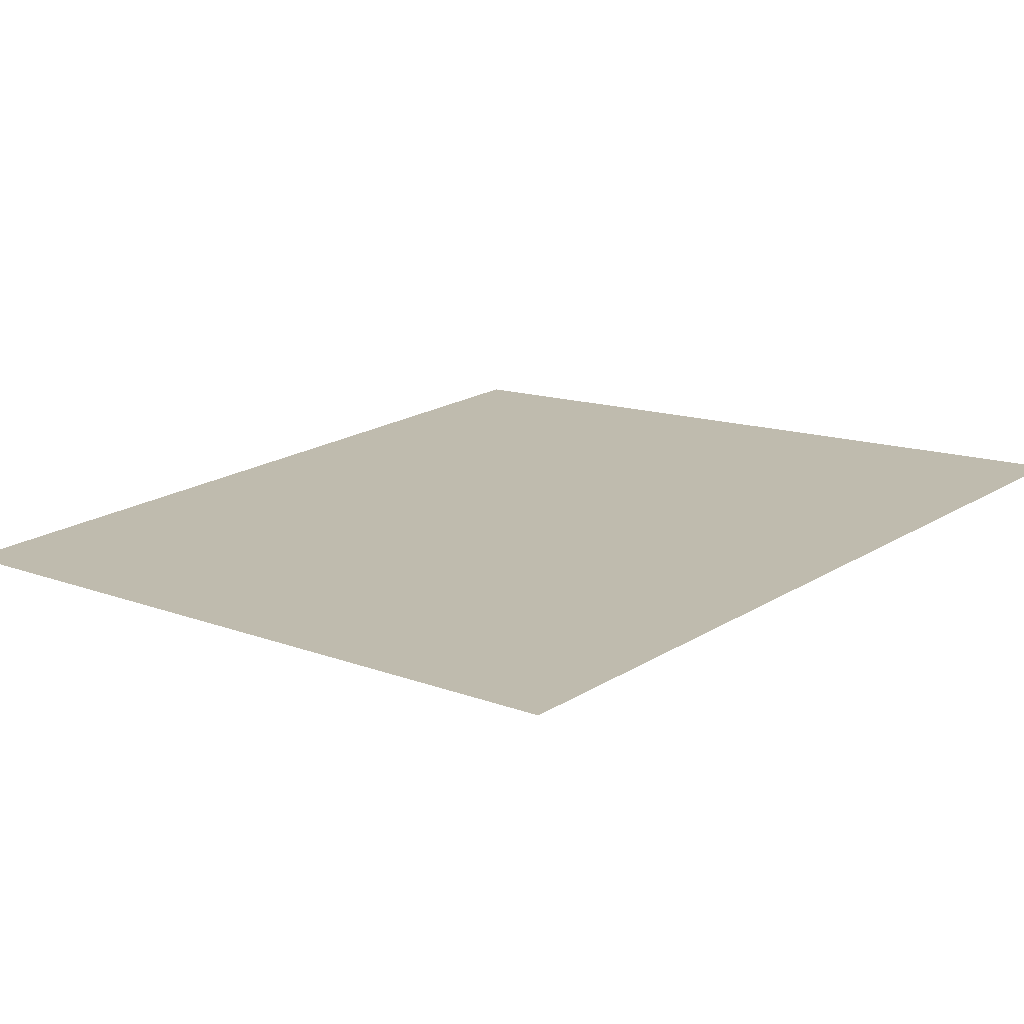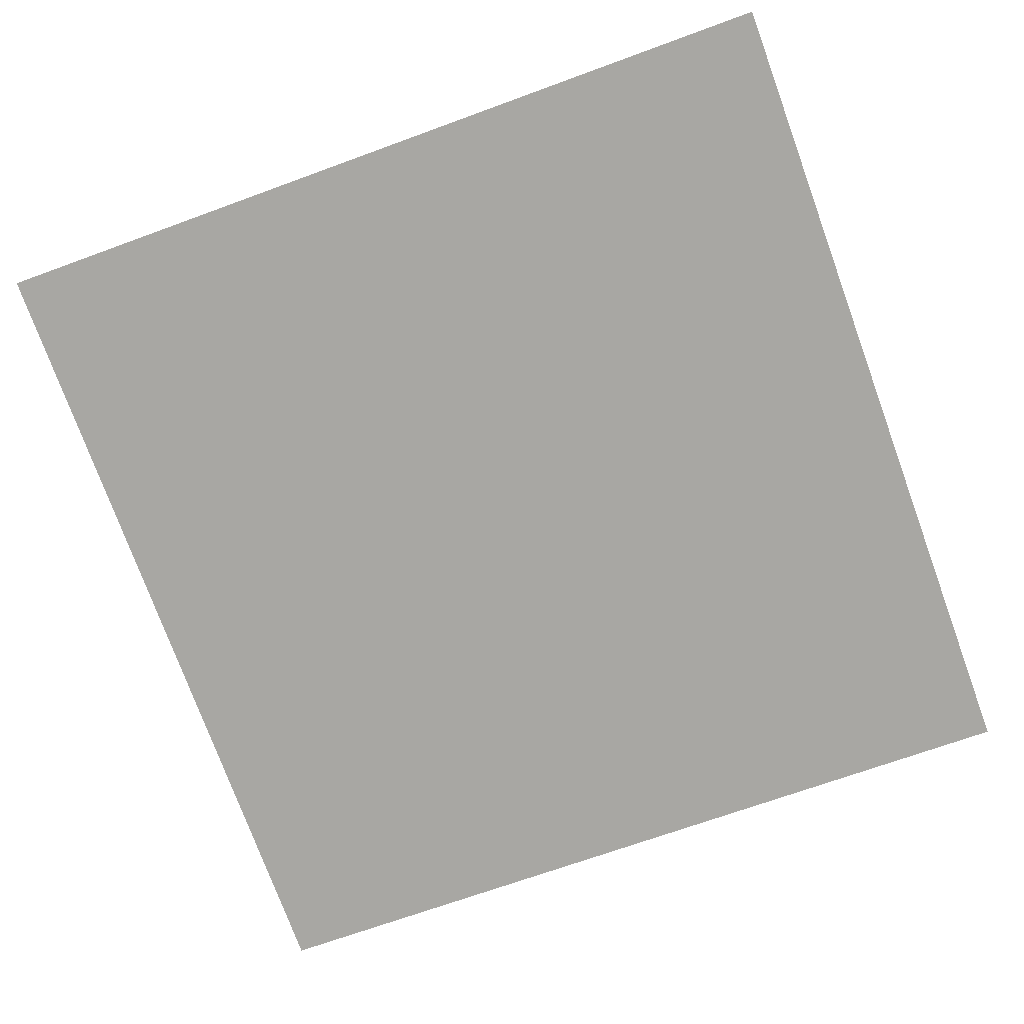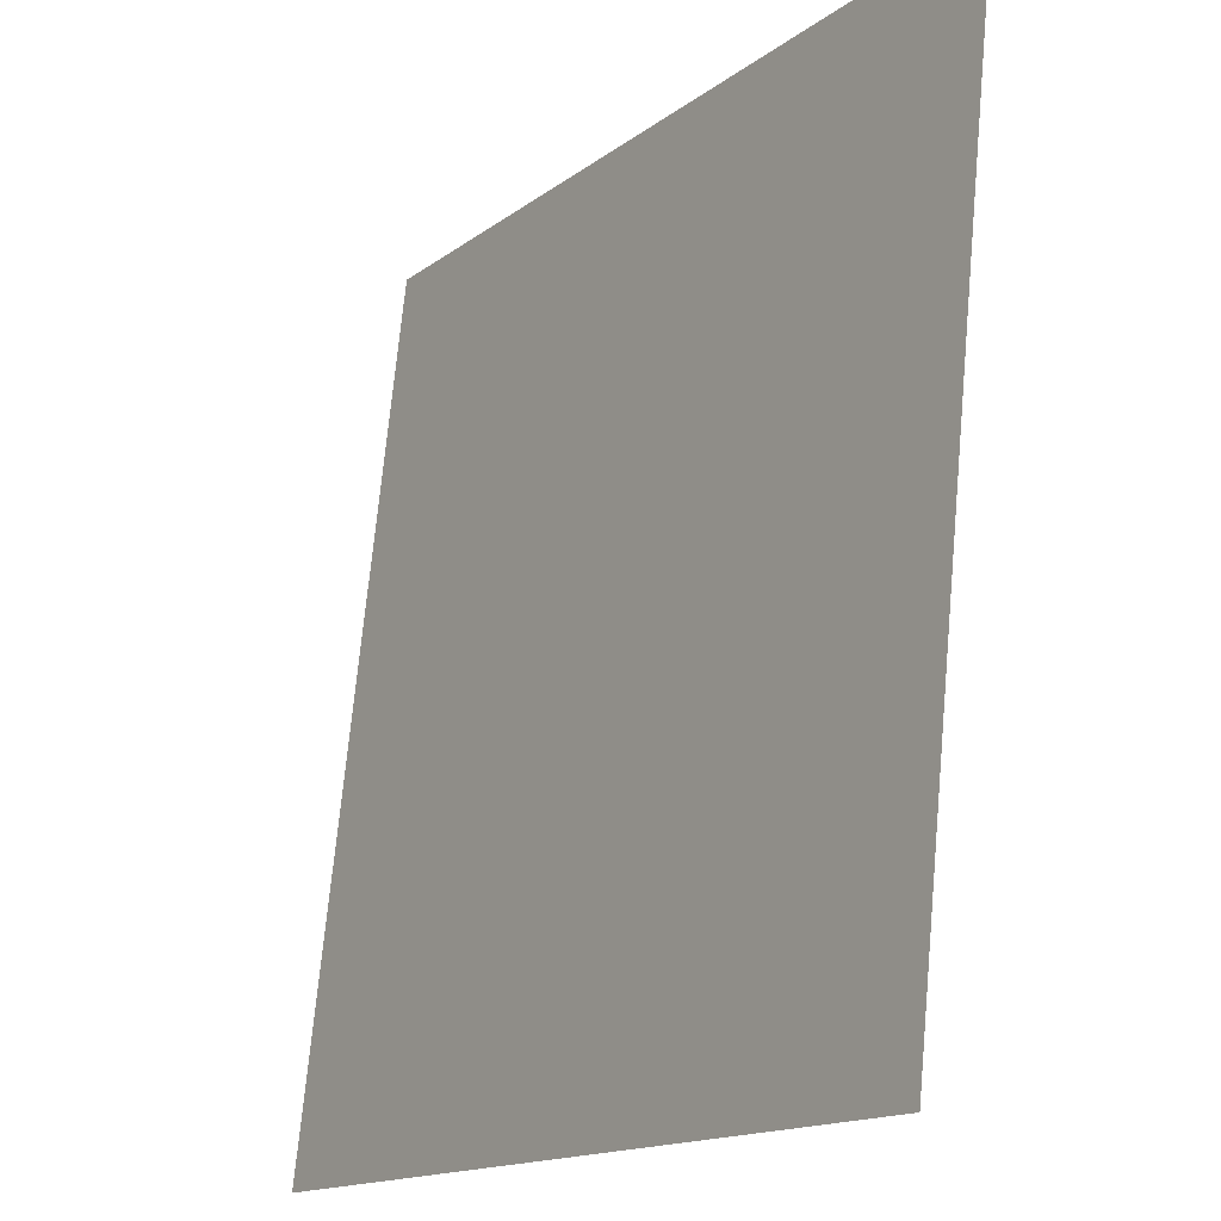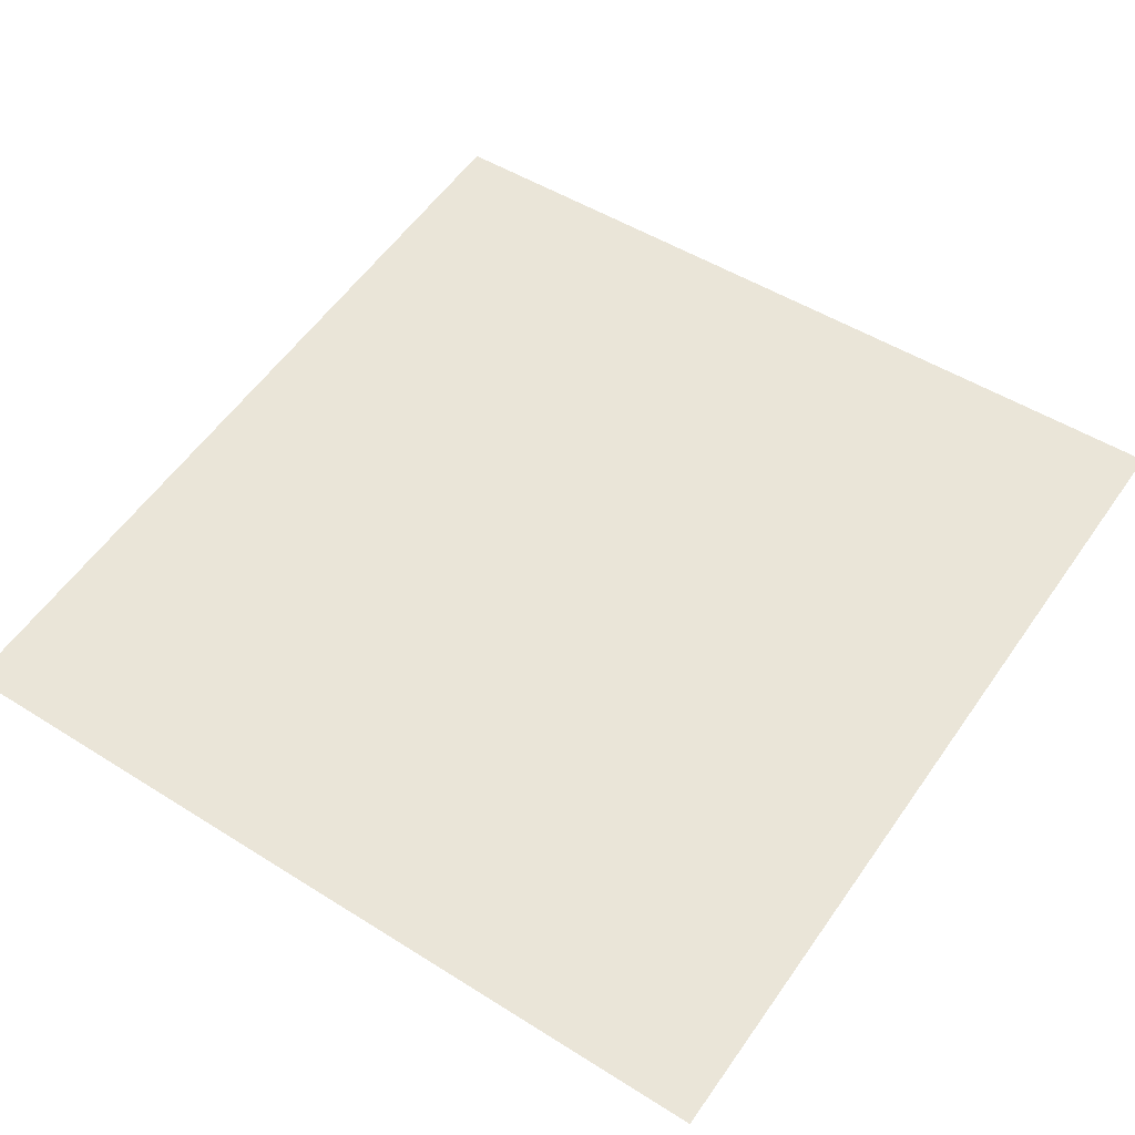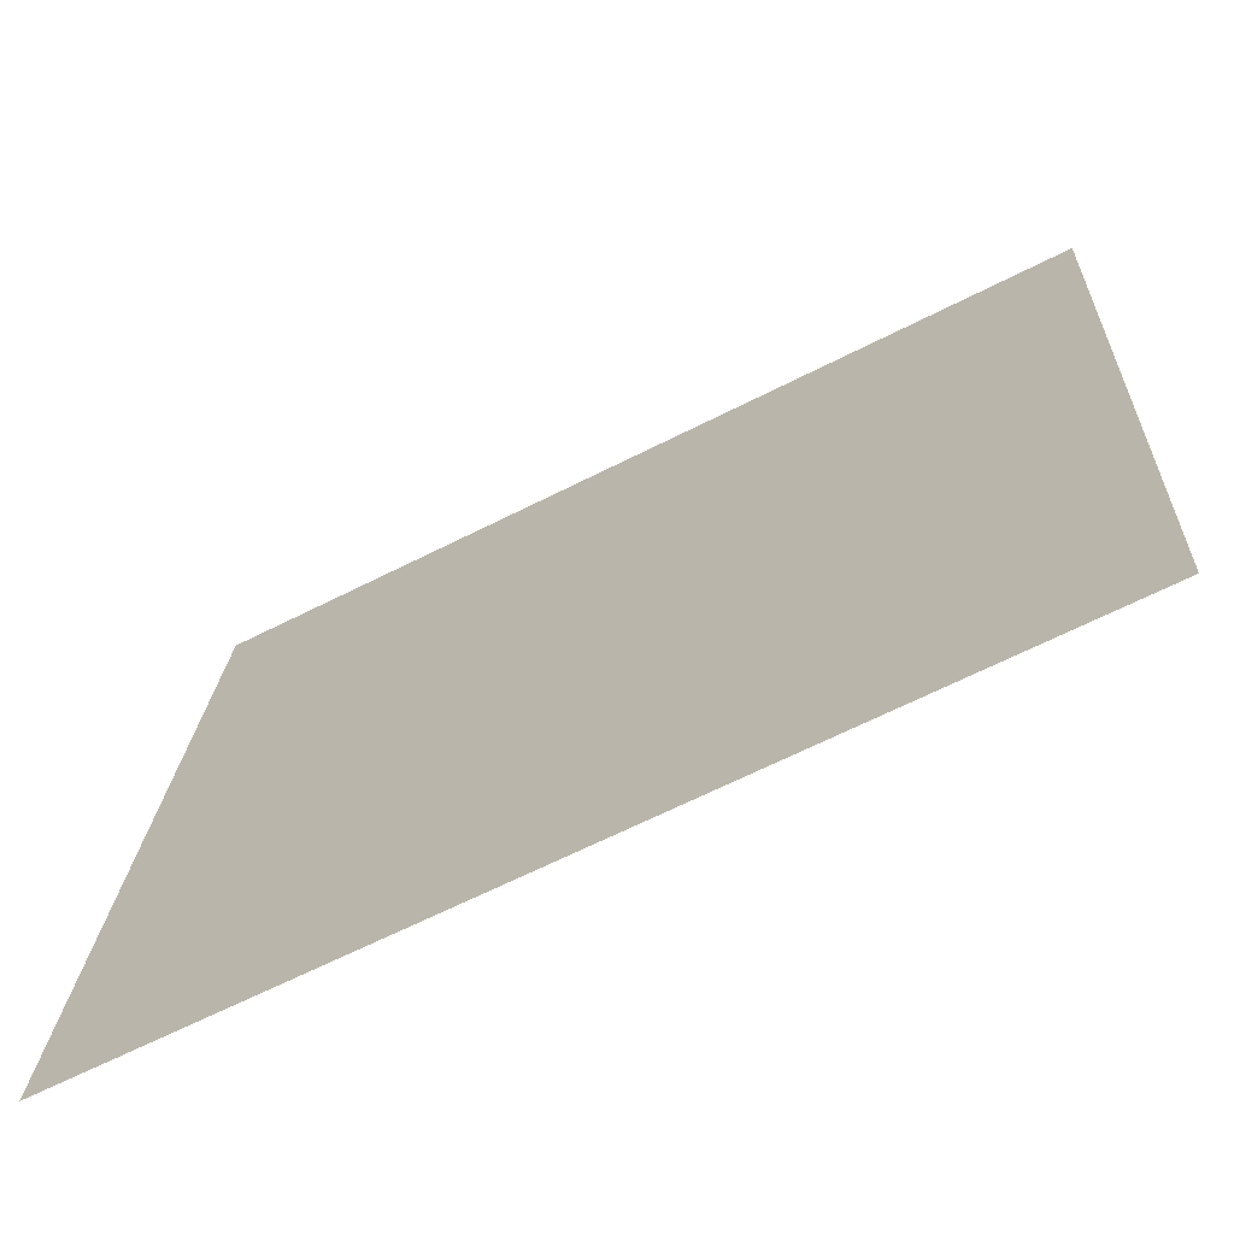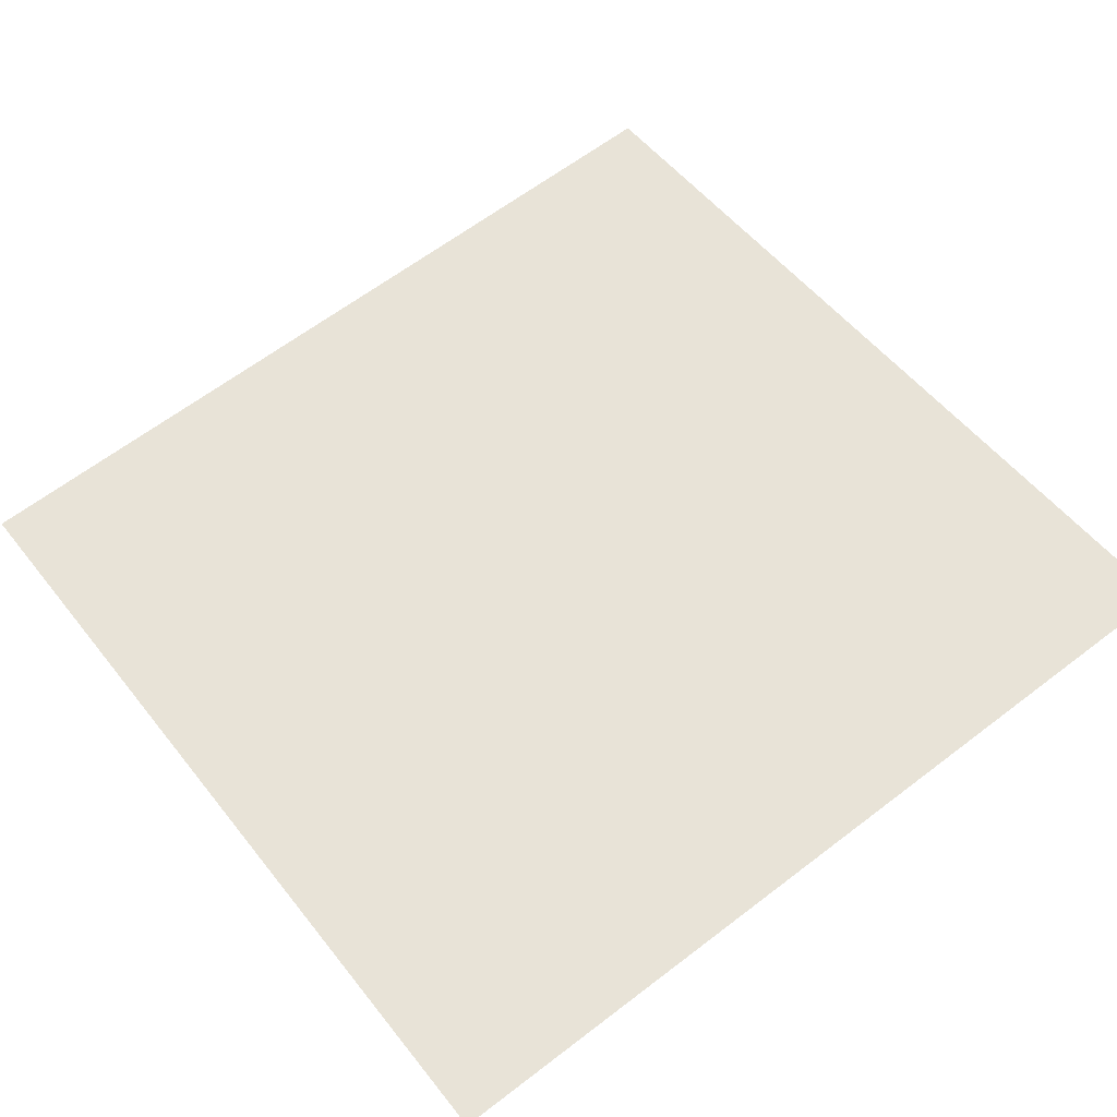
<metadata>
{"format":"obj","ext":"obj","renderer":"f3d","projection":"perspective","resolution":1024,"background":"white","views":[{"elev":12.1,"azim":42.9,"up":"+Y"},{"elev":-68.8,"azim":-159.8,"up":"+Y"},{"elev":-15.0,"azim":-123.0,"up":"+Z"},{"elev":49.4,"azim":34.9,"up":"+Y"},{"elev":-64.0,"azim":-152.7,"up":"+Z"},{"elev":53.1,"azim":52.8,"up":"+Y"}]}
</metadata>
<code>
o Group13/mesh11/mesh11-geometry#mesh11-geometry
v 0.4404 0.07301 -0.08258
v 0.5092 0.08065 -0.1514
v 0.4404 0.08065 -0.1514
v 0.5092 0.07301 -0.08258
f 1 2 3
f 2 1 4
f 3 2 1
f 4 1 2

</code>
